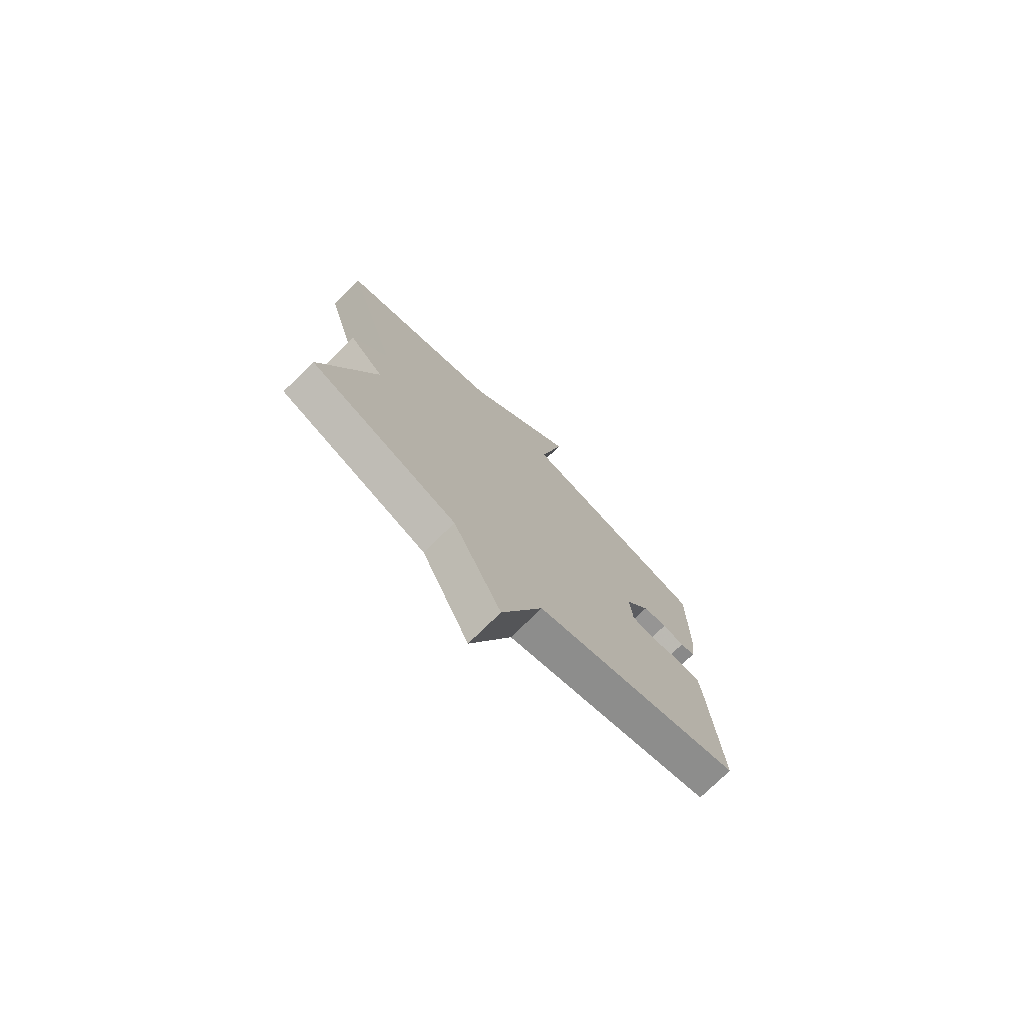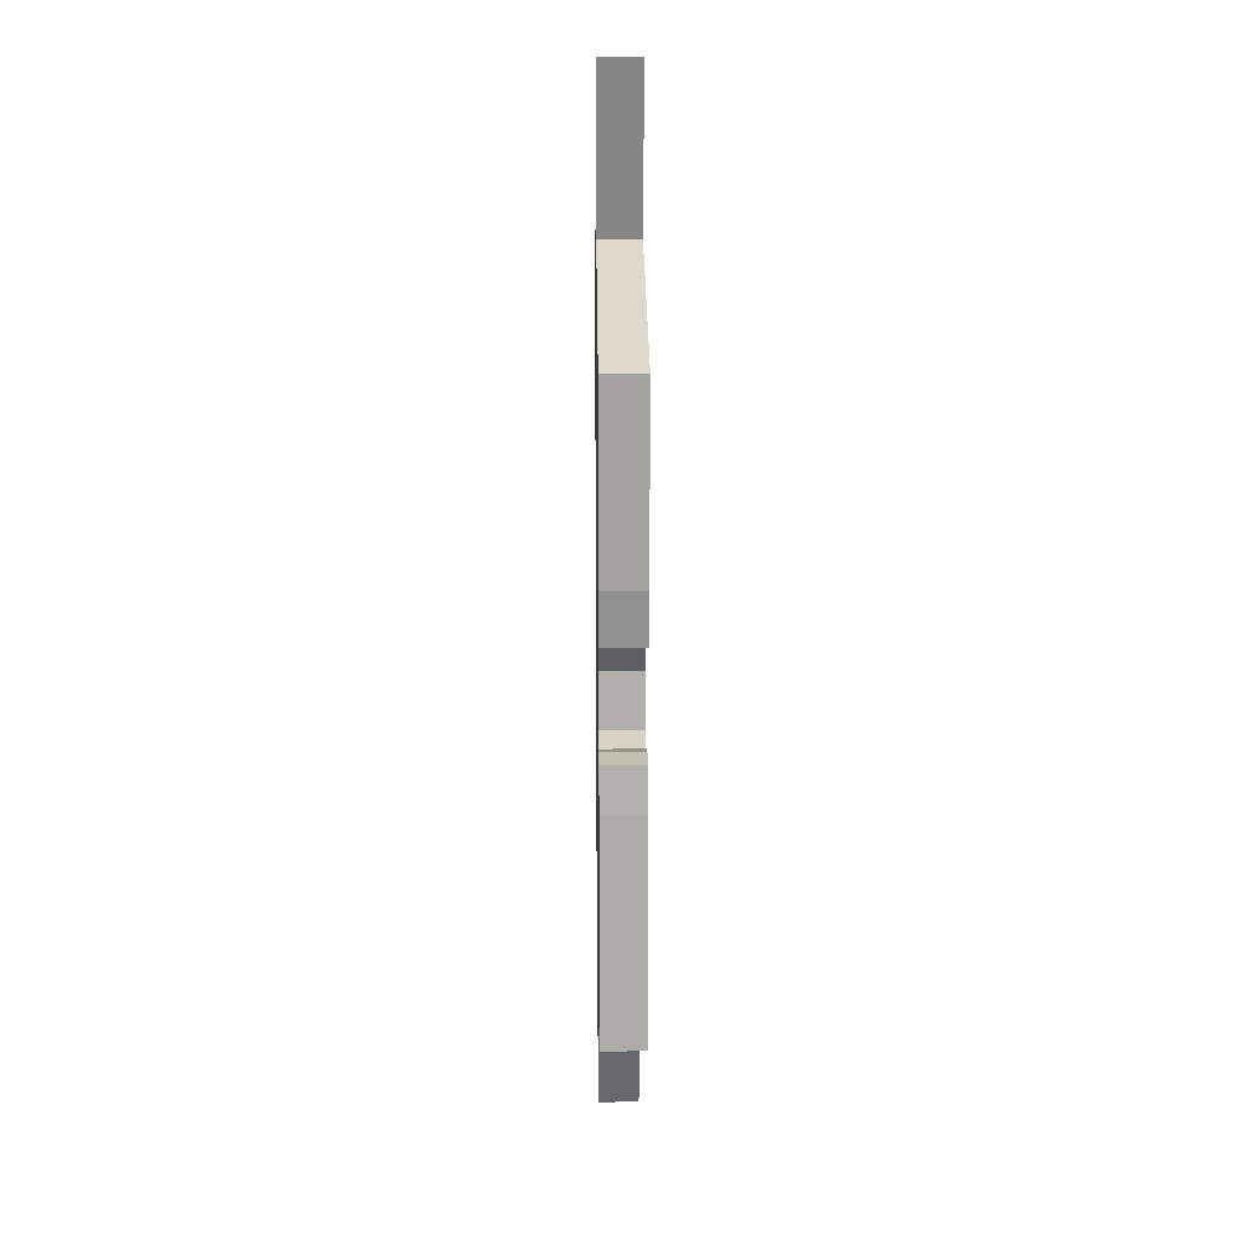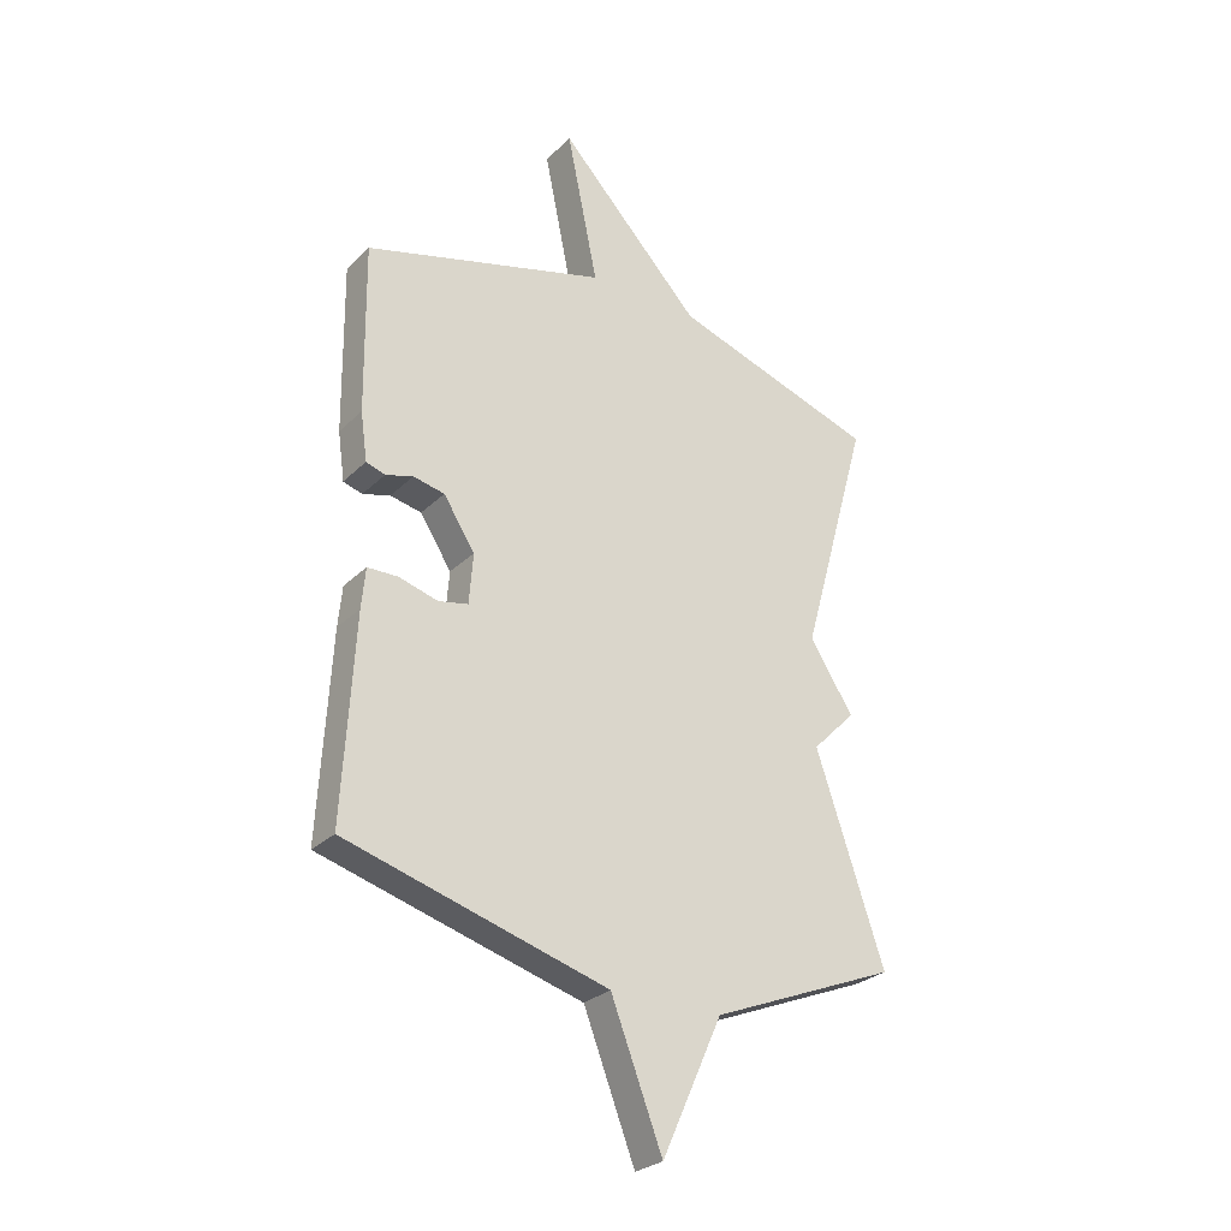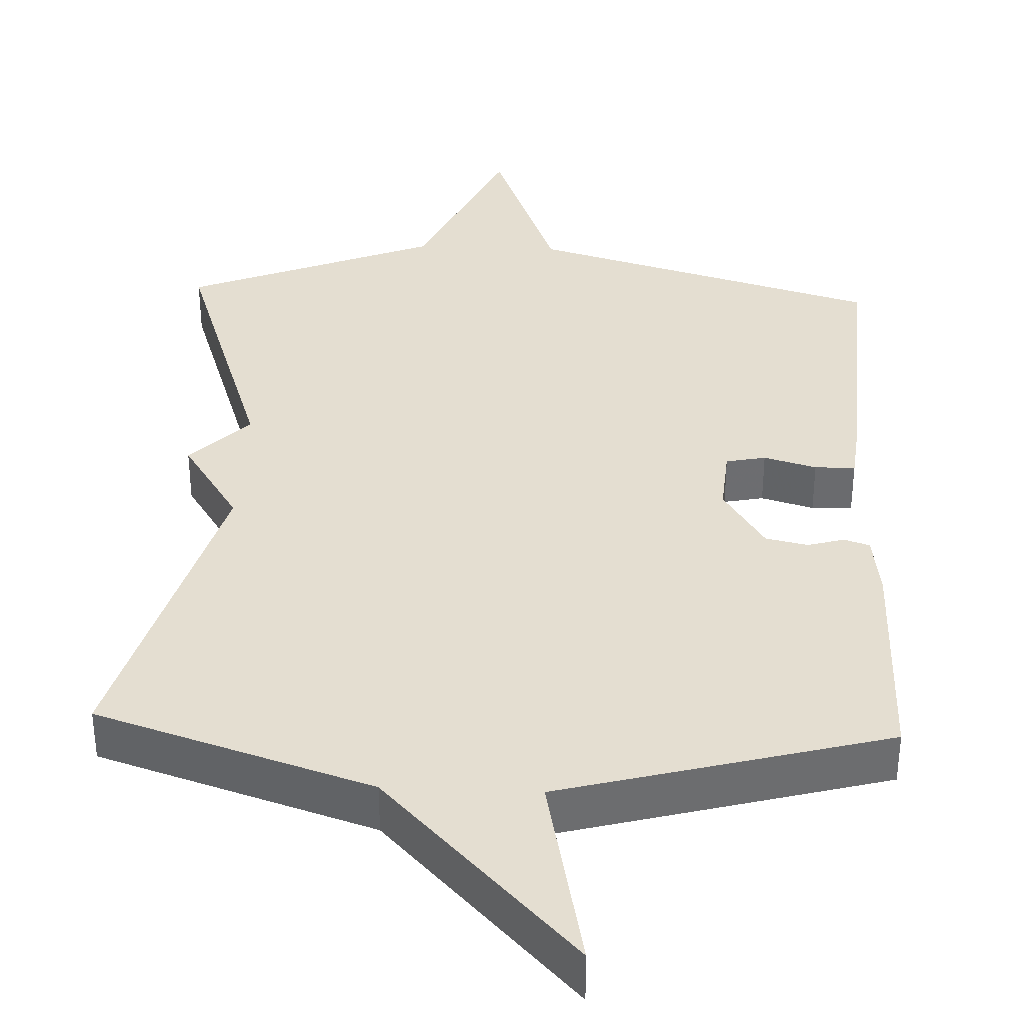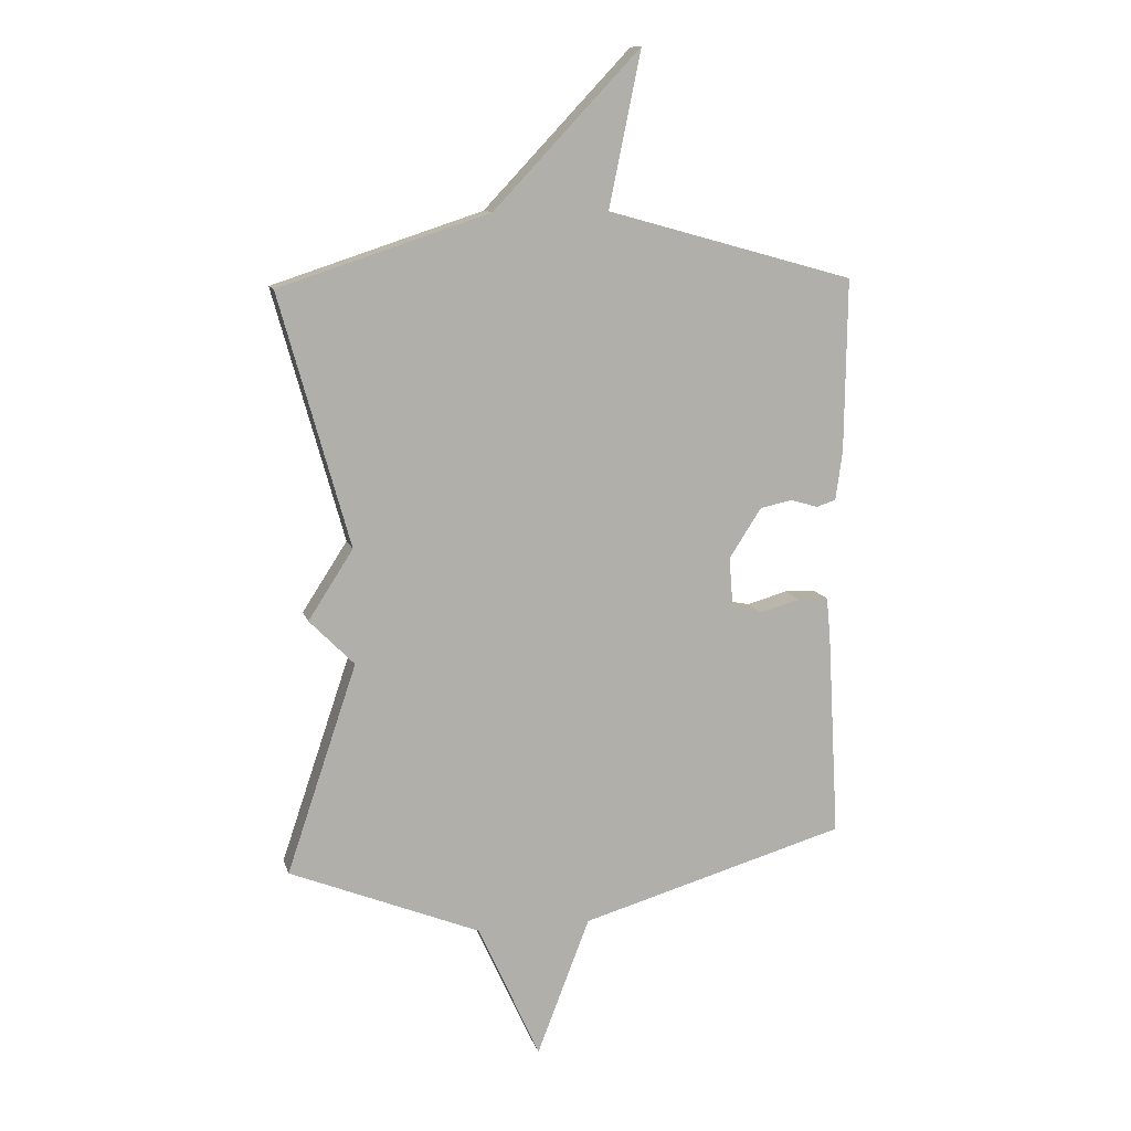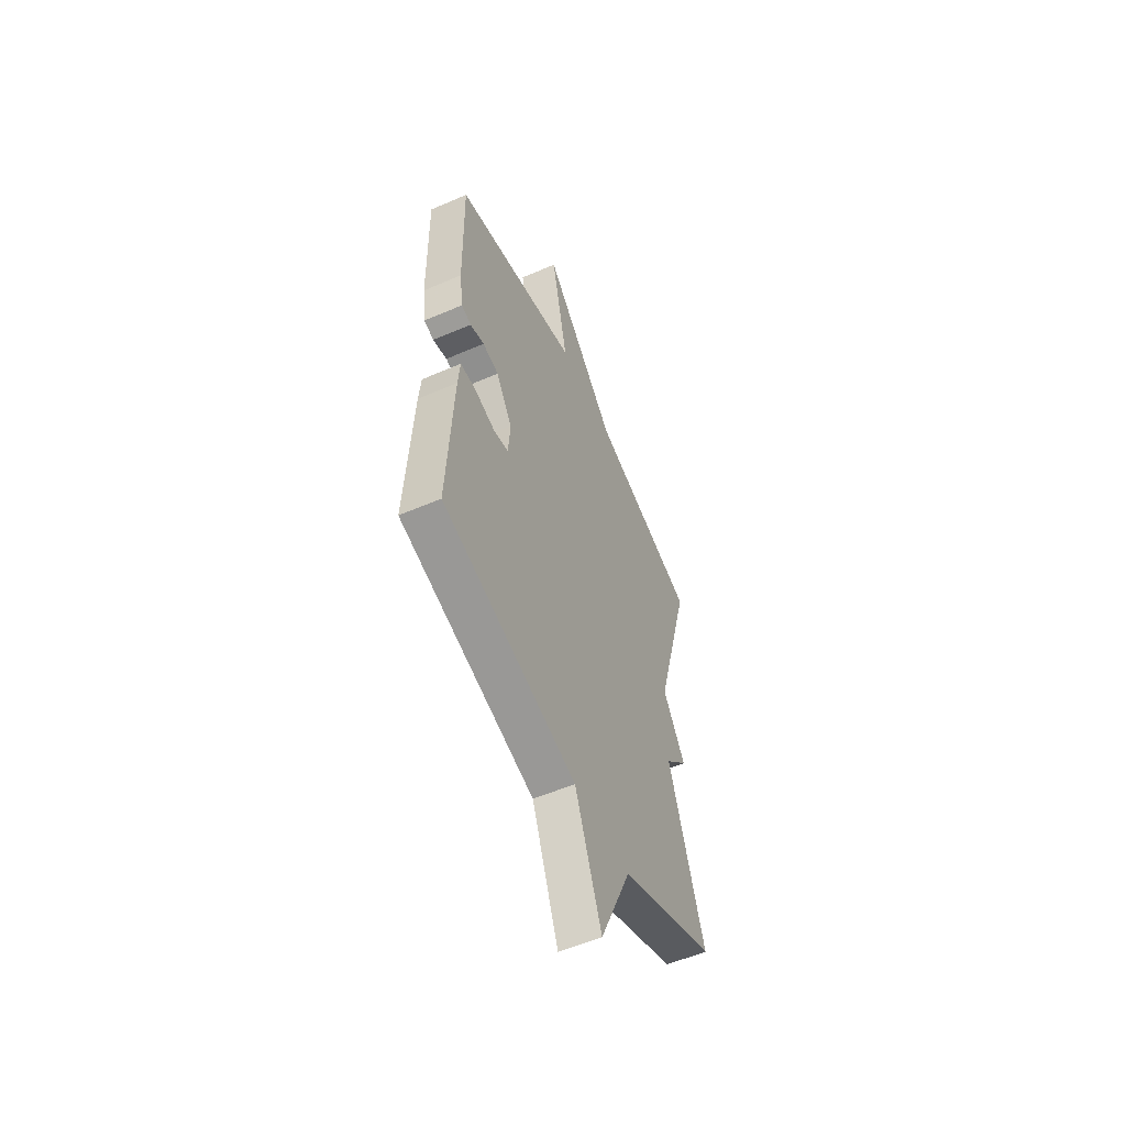
<metadata>
{"format":"obj","ext":"obj","renderer":"f3d","projection":"perspective","resolution":1024,"background":"white","views":[{"elev":-75.9,"azim":-45.5,"up":"+Z"},{"elev":16.5,"azim":89.2,"up":"+Z"},{"elev":-27.7,"azim":145.1,"up":"+Z"},{"elev":36.4,"azim":2.5,"up":"+Y"},{"elev":11.4,"azim":-14.2,"up":"+Z"},{"elev":-55.0,"azim":114.5,"up":"+Z"}]}
</metadata>
<code>
v -0.5 0.07 0.5
v -0.134 0.07 0.62
v 0.122 0.07 0.891
v 0.066 0.07 0.62
v 0.5 0.07 0.5
v 0.496 0.07 0.196
v 0.484 0.07 0.11
v 0.45 0.07 0.099
v 0.401 0.07 0.113
v 0.345 0.07 0.101
v 0.289 0.07 0.014
v 0.296 0.07 -0.076
v 0.349 0.07 -0.087
v 0.419 0.07 -0.067
v 0.473 0.07 -0.068
v 0.48 0.07 -0.14
v 0.5 0.07 -0.5
v 0.033 0.07 -0.635
v -0.059 0.07 -0.874
v -0.167 0.07 -0.635
v -0.5 0.07 -0.5
v -0.378 0.07 -0.137
v -0.456 0.07 -0.058
v -0.378 0.07 0.063
v -0.5 0 0.5
v -0.134 0 0.62
v 0.122 0 0.891
v 0.066 0 0.62
v 0.5 0 0.5
v 0.496 0 0.196
v 0.484 0 0.11
v 0.45 0 0.099
v 0.401 0 0.113
v 0.345 0 0.101
v 0.289 0 0.014
v 0.296 0 -0.076
v 0.349 0 -0.087
v 0.419 0 -0.067
v 0.473 0 -0.068
v 0.48 0 -0.14
v 0.5 0 -0.5
v 0.033 0 -0.635
v -0.059 0 -0.874
v -0.167 0 -0.635
v -0.5 0 -0.5
v -0.378 0 -0.137
v -0.456 0 -0.058
v -0.378 0 0.063
f 22 23 24
f 20 21 22
f 20 22 24
f 19 20 24
f 18 19 24
f 16 17 18
f 15 16 18
f 14 15 18
f 13 14 18
f 12 13 18 24
f 24 1 2
f 12 24 2
f 11 12 2
f 7 8 9
f 6 7 9
f 5 6 9
f 4 5 9
f 4 9 10
f 2 3 4
f 2 4 10 11
f 48 47 46
f 46 45 44
f 48 46 44
f 48 44 43
f 48 43 42
f 42 41 40
f 42 40 39
f 42 39 38
f 42 38 37
f 48 42 37 36
f 26 25 48
f 26 48 36
f 26 36 35
f 33 32 31
f 33 31 30
f 33 30 29
f 33 29 28
f 34 33 28
f 28 27 26
f 35 34 28 26
f 1 25 26 2
f 2 26 27 3
f 3 27 28 4
f 4 28 29 5
f 5 29 30 6
f 6 30 31 7
f 7 31 32 8
f 8 32 33 9
f 9 33 34 10
f 10 34 35 11
f 11 35 36 12
f 12 36 37 13
f 13 37 38 14
f 14 38 39 15
f 15 39 40 16
f 16 40 41 17
f 17 41 42 18
f 18 42 43 19
f 19 43 44 20
f 20 44 45 21
f 21 45 46 22
f 22 46 47 23
f 23 47 48 24
f 24 48 25 1

</code>
